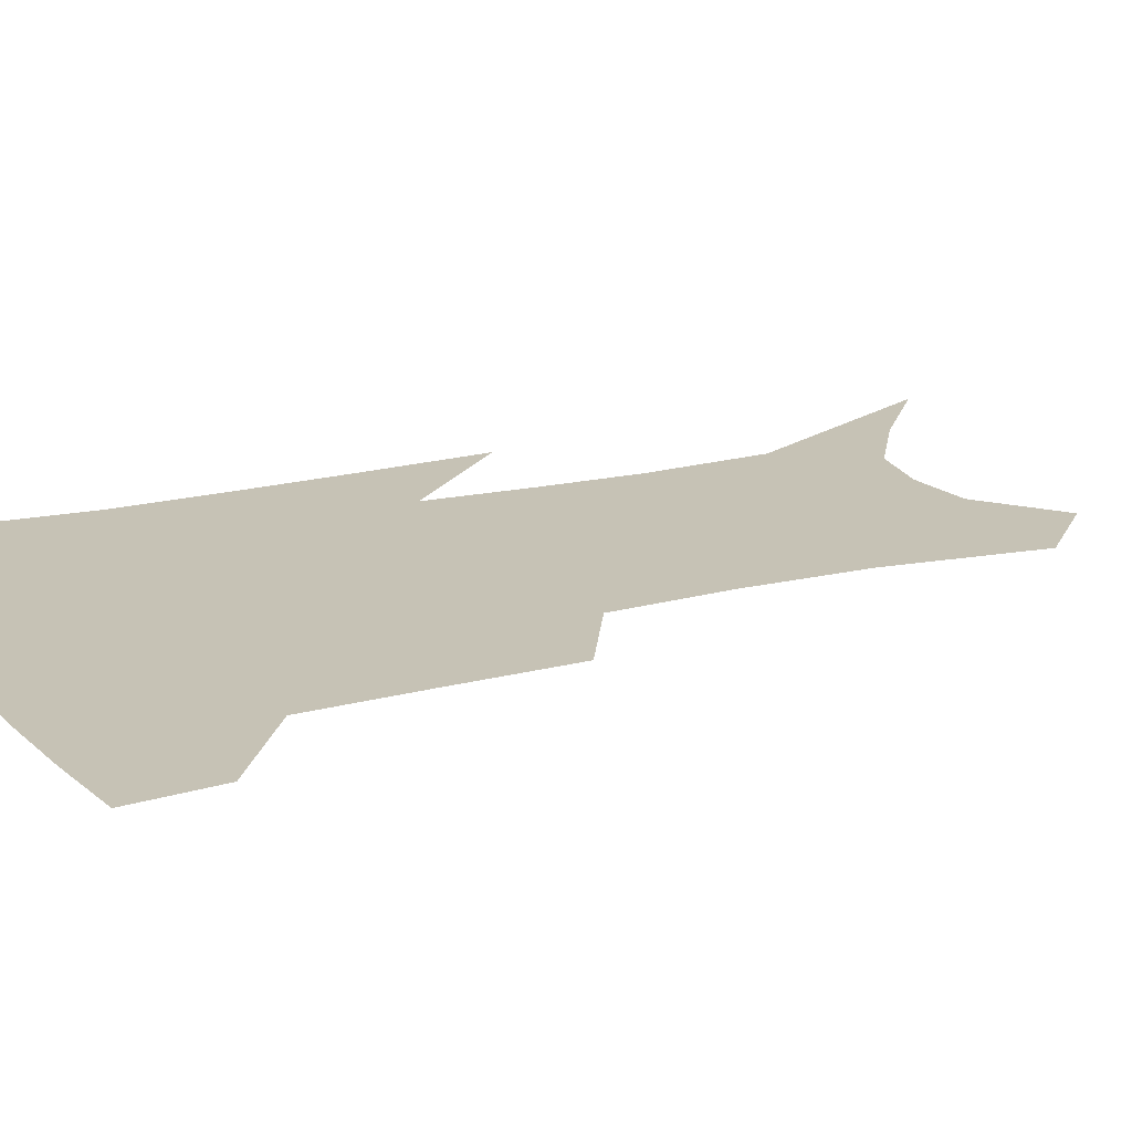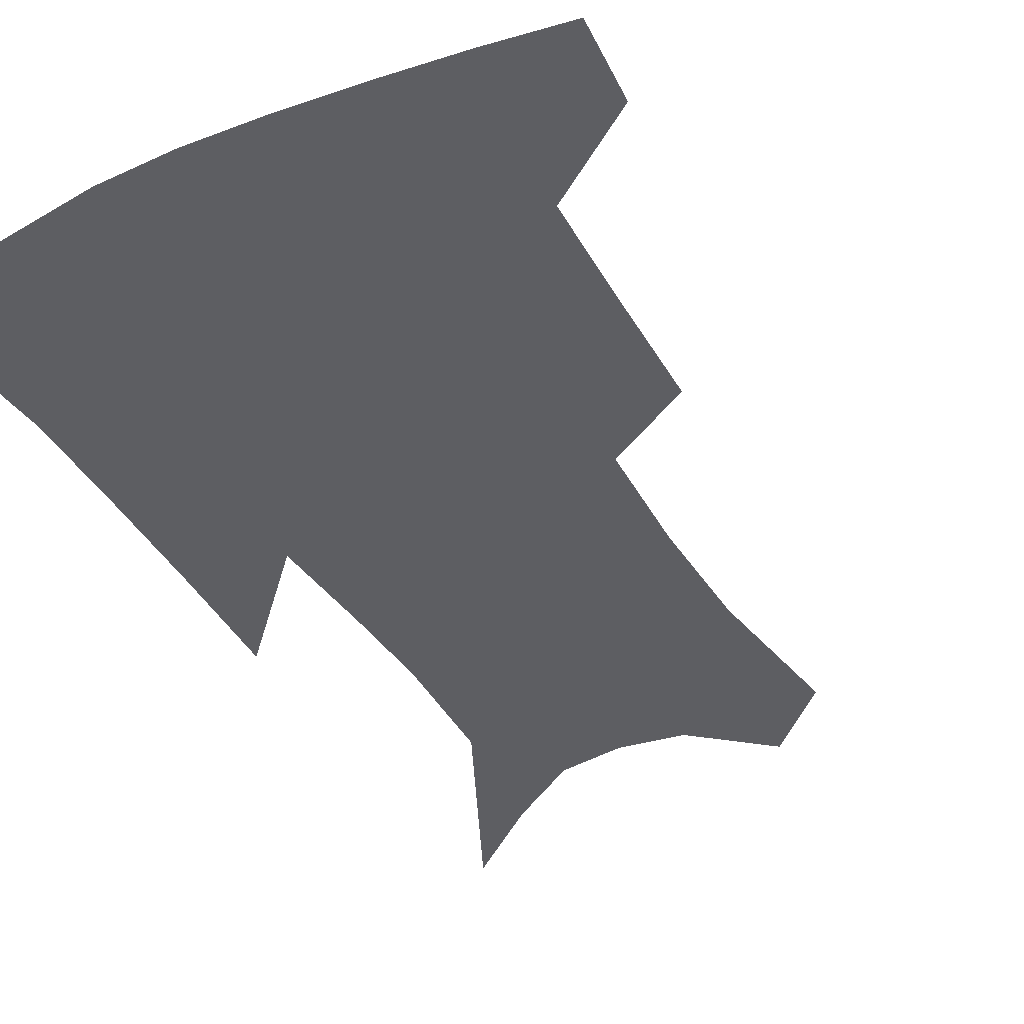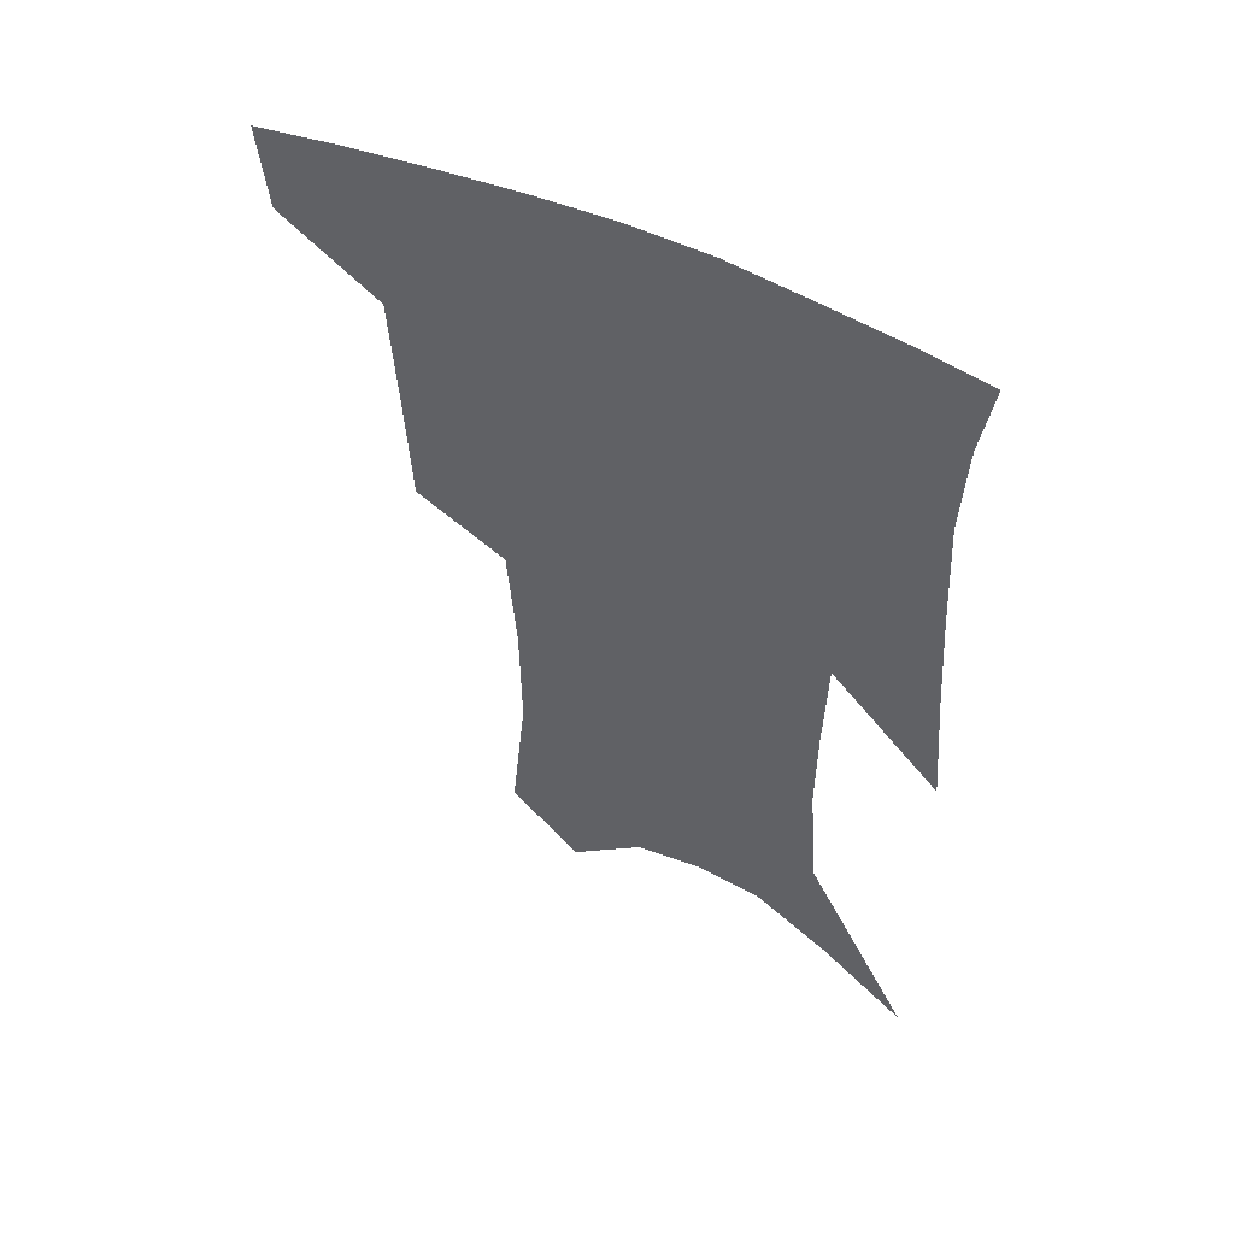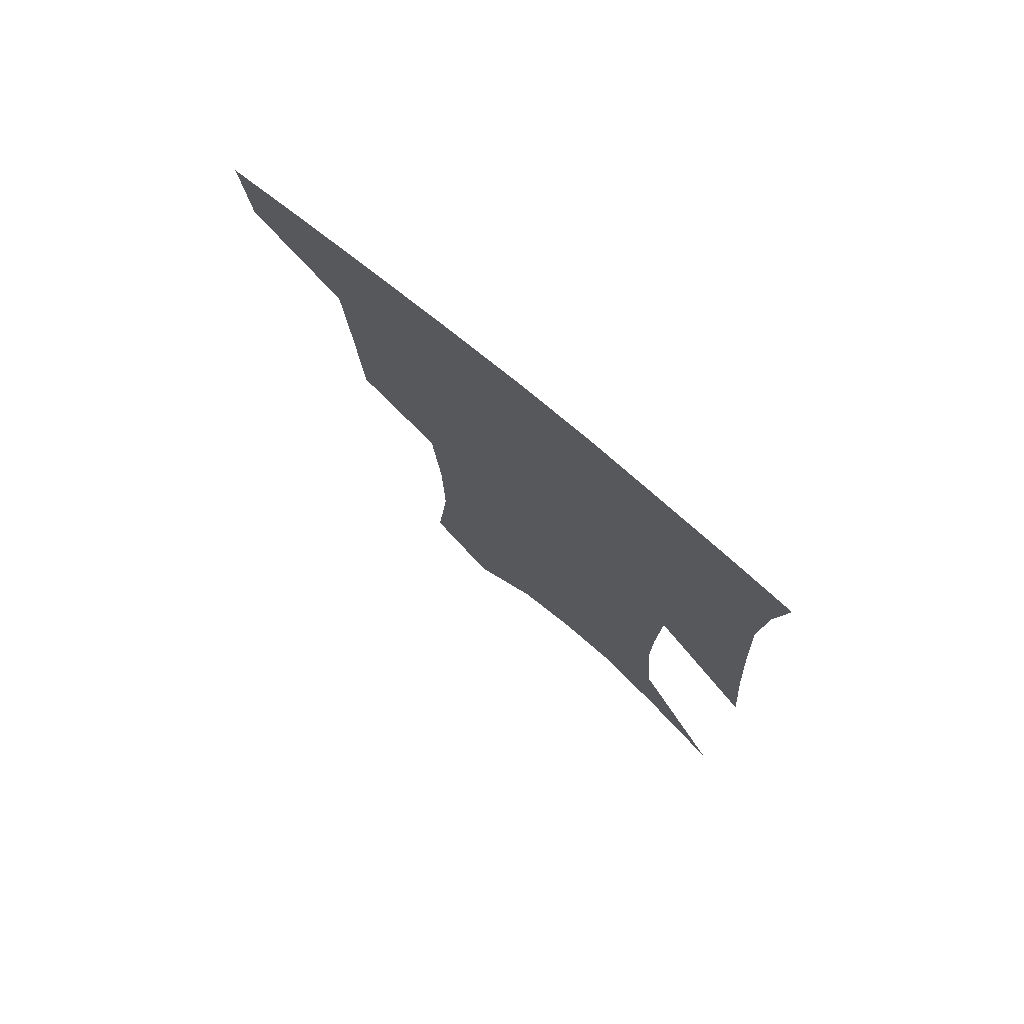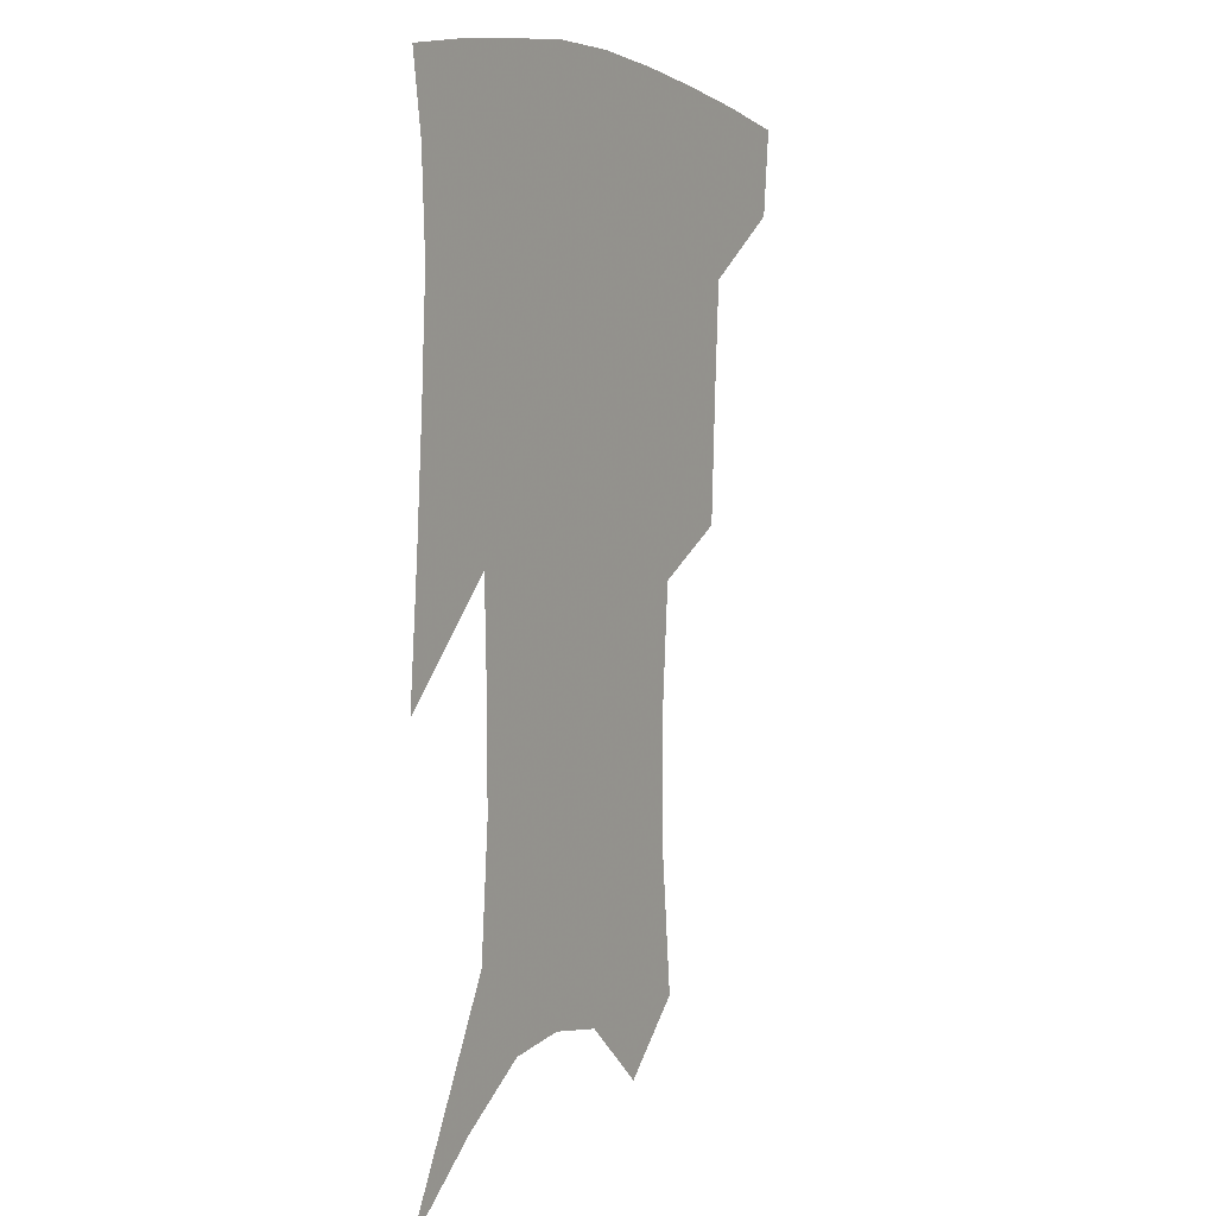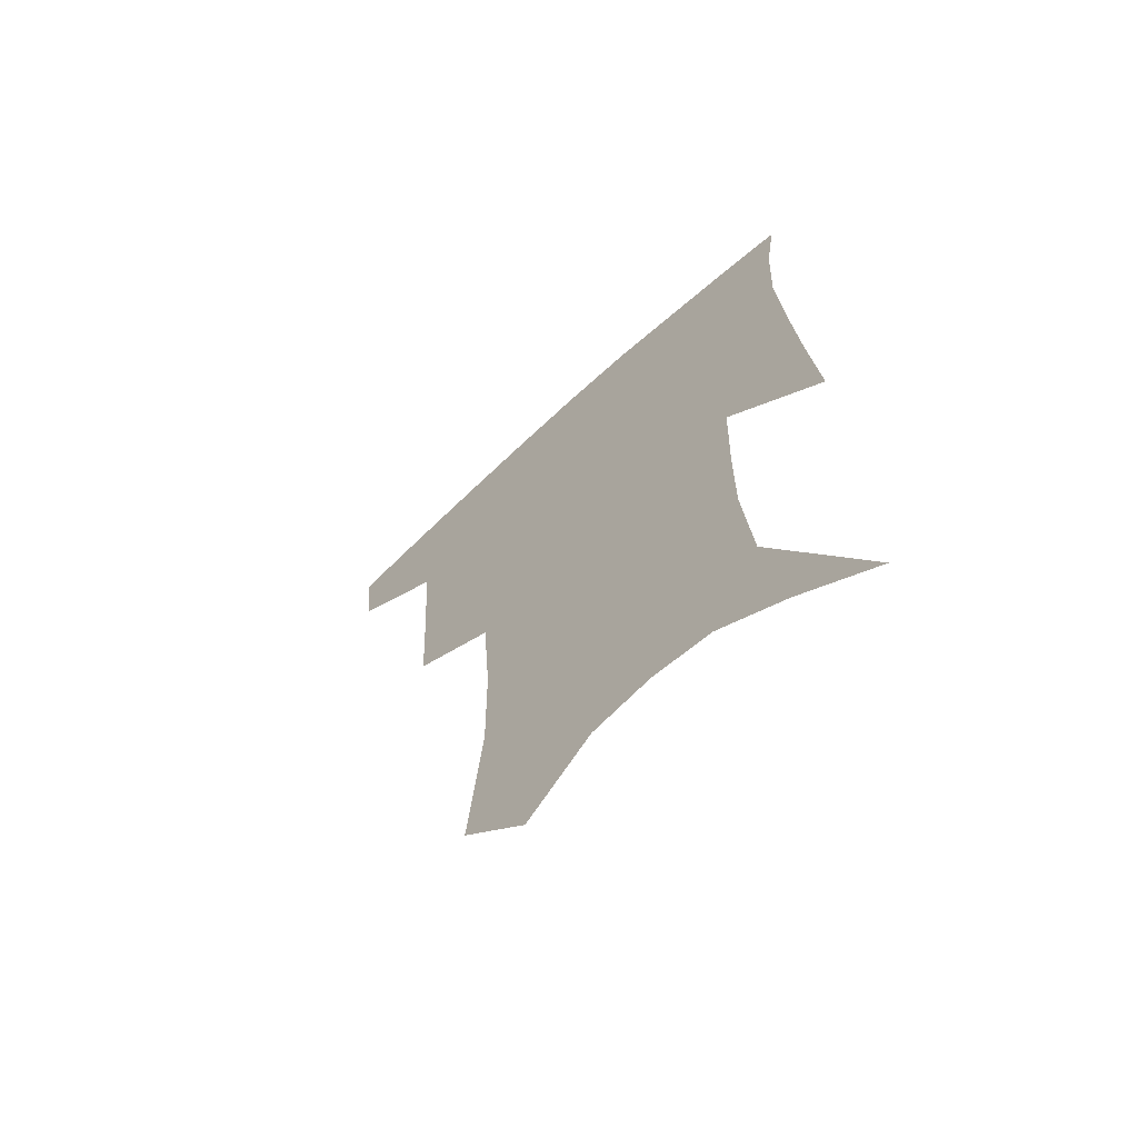
<metadata>
{"format":"obj","ext":"obj","renderer":"f3d","projection":"perspective","resolution":1024,"background":"white","views":[{"elev":18.9,"azim":-113.7,"up":"+Z"},{"elev":-39.4,"azim":-150.2,"up":"+Z"},{"elev":54.2,"azim":26.7,"up":"+Y"},{"elev":76.8,"azim":39.8,"up":"+Y"},{"elev":4.7,"azim":120.1,"up":"+Y"},{"elev":-67.0,"azim":42.5,"up":"+Y"}]}
</metadata>
<code>
v 470.3 381.8 0
v 467.3 409.7 0
v 505.9 283.1 0
v 504 323.3 0
v 501.7 360.1 0
v 498.1 388 0
v 493.8 414.3 0
v 532.9 138.1 0
v 538 189.4 0
v 537.5 229 0
v 534.7 267.4 0
v 530.8 302.9 0
v 529.2 337.9 0
v 526.8 366.3 0
v 523.6 392 0
v 520.2 418 0
v 555.7 116.5 0
v 560.1 172.6 0
v 559.2 207.7 0
v 558.4 248.6 0
v 555.5 280.1 0
v 554.1 315.7 0
v 552.9 345.2 0
v 551.8 371.4 0
v 549.3 395.4 0
v 546.5 421 0
v 579.2 137.6 0
v 579.9 182.8 0
v 579.1 219.1 0
v 577.6 253 0
v 575.8 284.9 0
v 575.3 319.8 0
v 575.1 347.6 0
v 575.3 373.7 0
v 574.8 397.2 0
v 572.4 423 0
v 600.5 141.4 0
v 598.9 183.9 0
v 597.9 219.7 0
v 597 257.3 0
v 596.5 291.7 0
v 596.2 321.8 0
v 596.9 349.5 0
v 598 374.6 0
v 599 397.5 0
v 598.1 422.9 0
v 622 138.9 0
v 619.2 175.7 0
v 616.3 220.8 0
v 616.4 252.9 0
v 617.5 283.9 0
v 617.3 316.6 0
v 617.6 349.3 0
v 619.9 372.8 0
v 622.3 396.6 0
v 624.7 419.9 0
v 646.6 122.9 0
v 639.9 167.5 0
v 636.7 208.6 0
v 636.8 241.2 0
v 637.8 276.6 0
v 638.2 310.8 0
v 639.2 341.5 0
v 641.9 367.9 0
v 644.7 394.3 0
v 648.5 417 0
v 674.9 100.1 0
v 673.4 240 0
v 669.8 282.4 0
v 667.2 320.6 0
v 665.3 357.6 0
v 666.7 388.8 0
v 670.5 413.2 0
v 691 451 0
f 5 6 1
f 1 6 2
f 6 7 2
f 11 12 3
f 3 12 4
f 12 13 4
f 4 13 5
f 13 14 5
f 5 14 6
f 14 15 6
f 6 15 7
f 15 16 7
f 17 18 8
f 8 18 9
f 18 19 9
f 9 19 10
f 19 20 10
f 10 20 11
f 20 21 11
f 11 21 12
f 21 22 12
f 12 22 13
f 22 23 13
f 13 23 14
f 23 24 14
f 14 24 15
f 24 25 15
f 15 25 16
f 25 26 16
f 17 27 18
f 27 28 18
f 18 28 19
f 28 29 19
f 19 29 20
f 29 30 20
f 20 30 21
f 30 31 21
f 21 31 22
f 31 32 22
f 22 32 23
f 32 33 23
f 23 33 24
f 33 34 24
f 24 34 25
f 34 35 25
f 25 35 26
f 35 36 26
f 27 37 28
f 37 38 28
f 28 38 29
f 38 39 29
f 29 39 30
f 39 40 30
f 30 40 31
f 40 41 31
f 31 41 32
f 41 42 32
f 32 42 33
f 42 43 33
f 33 43 34
f 43 44 34
f 34 44 35
f 44 45 35
f 35 45 36
f 45 46 36
f 37 47 38
f 47 48 38
f 38 48 39
f 48 49 39
f 39 49 40
f 49 50 40
f 40 50 41
f 50 51 41
f 41 51 42
f 51 52 42
f 42 52 43
f 52 53 43
f 43 53 44
f 53 54 44
f 44 54 45
f 54 55 45
f 45 55 46
f 55 56 46
f 47 57 48
f 57 58 48
f 48 58 49
f 58 59 49
f 49 59 50
f 59 60 50
f 50 60 51
f 60 61 51
f 51 61 52
f 61 62 52
f 52 62 53
f 62 63 53
f 53 63 54
f 63 64 54
f 54 64 55
f 64 65 55
f 55 65 56
f 65 66 56
f 57 67 58
f 61 68 62
f 68 69 62
f 62 69 63
f 69 70 63
f 63 70 64
f 70 71 64
f 64 71 65
f 71 72 65
f 65 72 66
f 72 73 66

</code>
